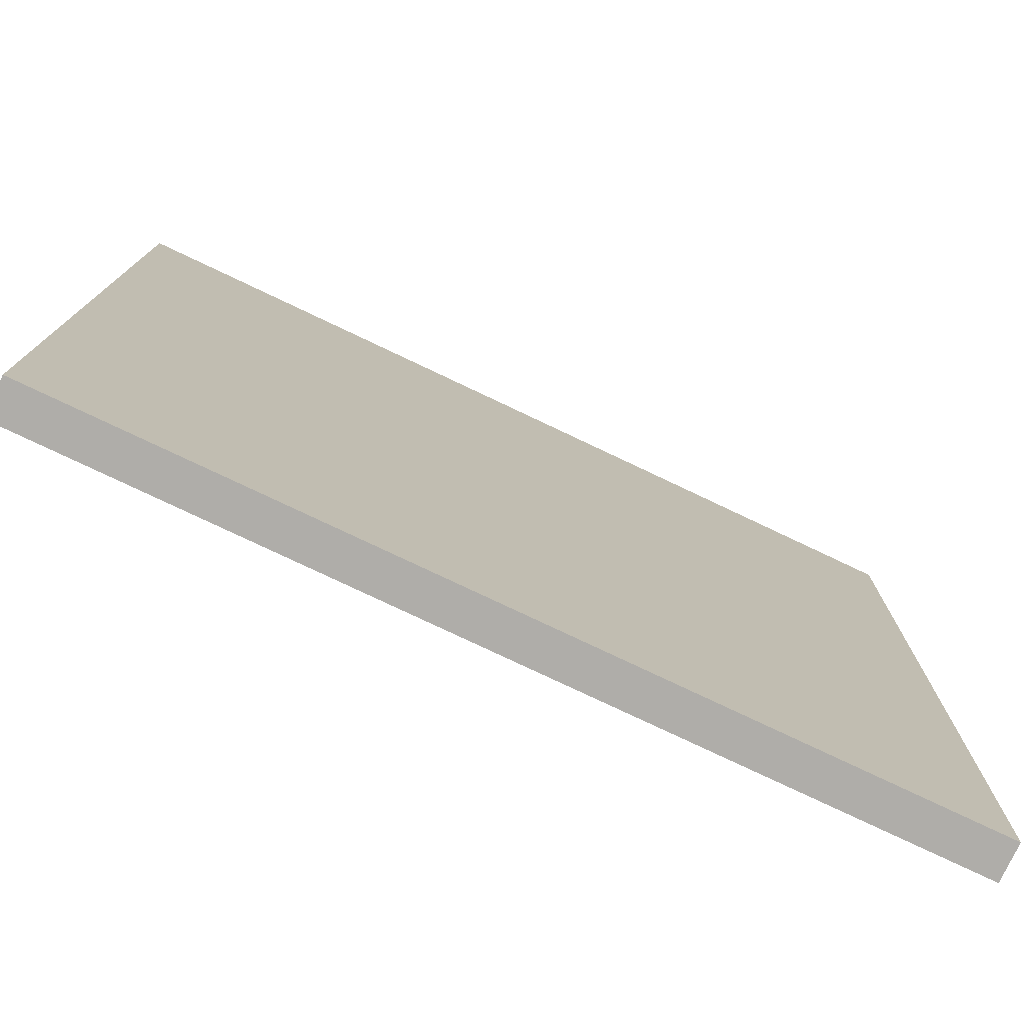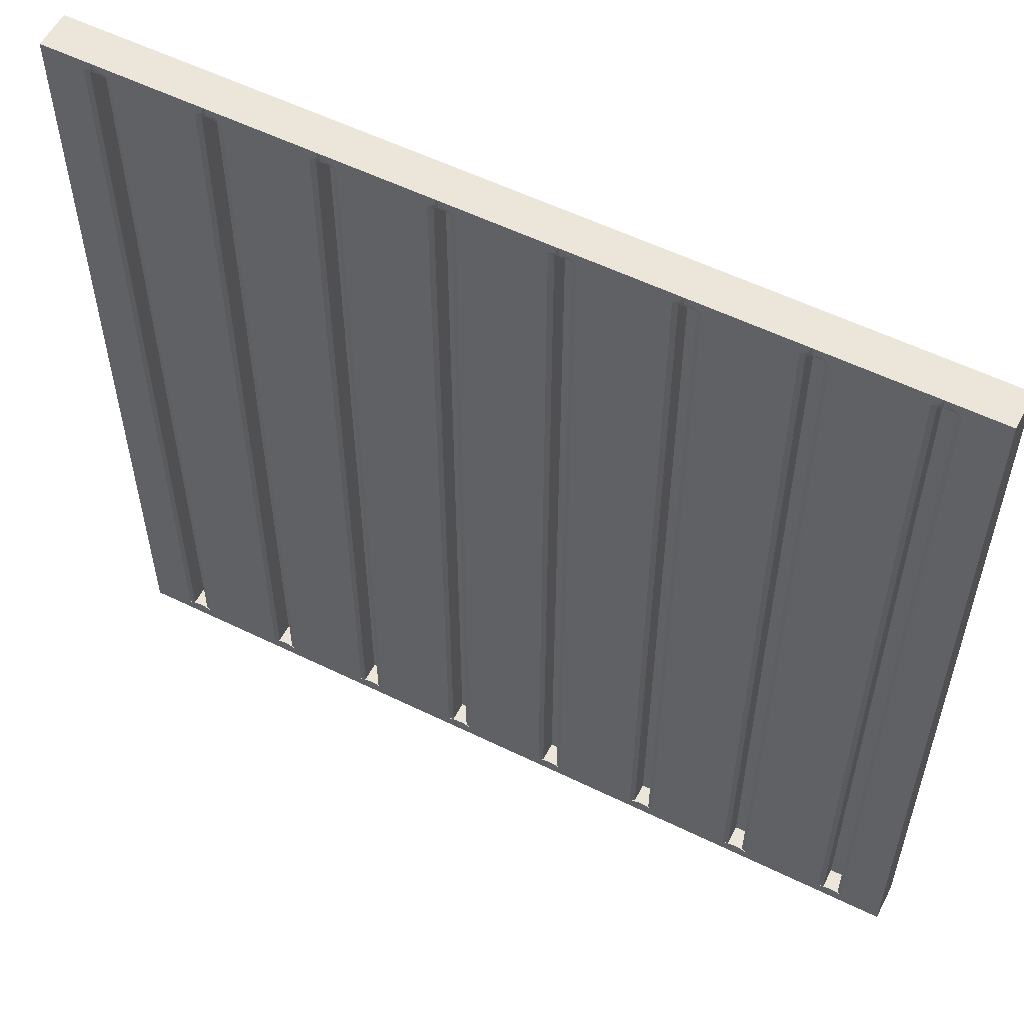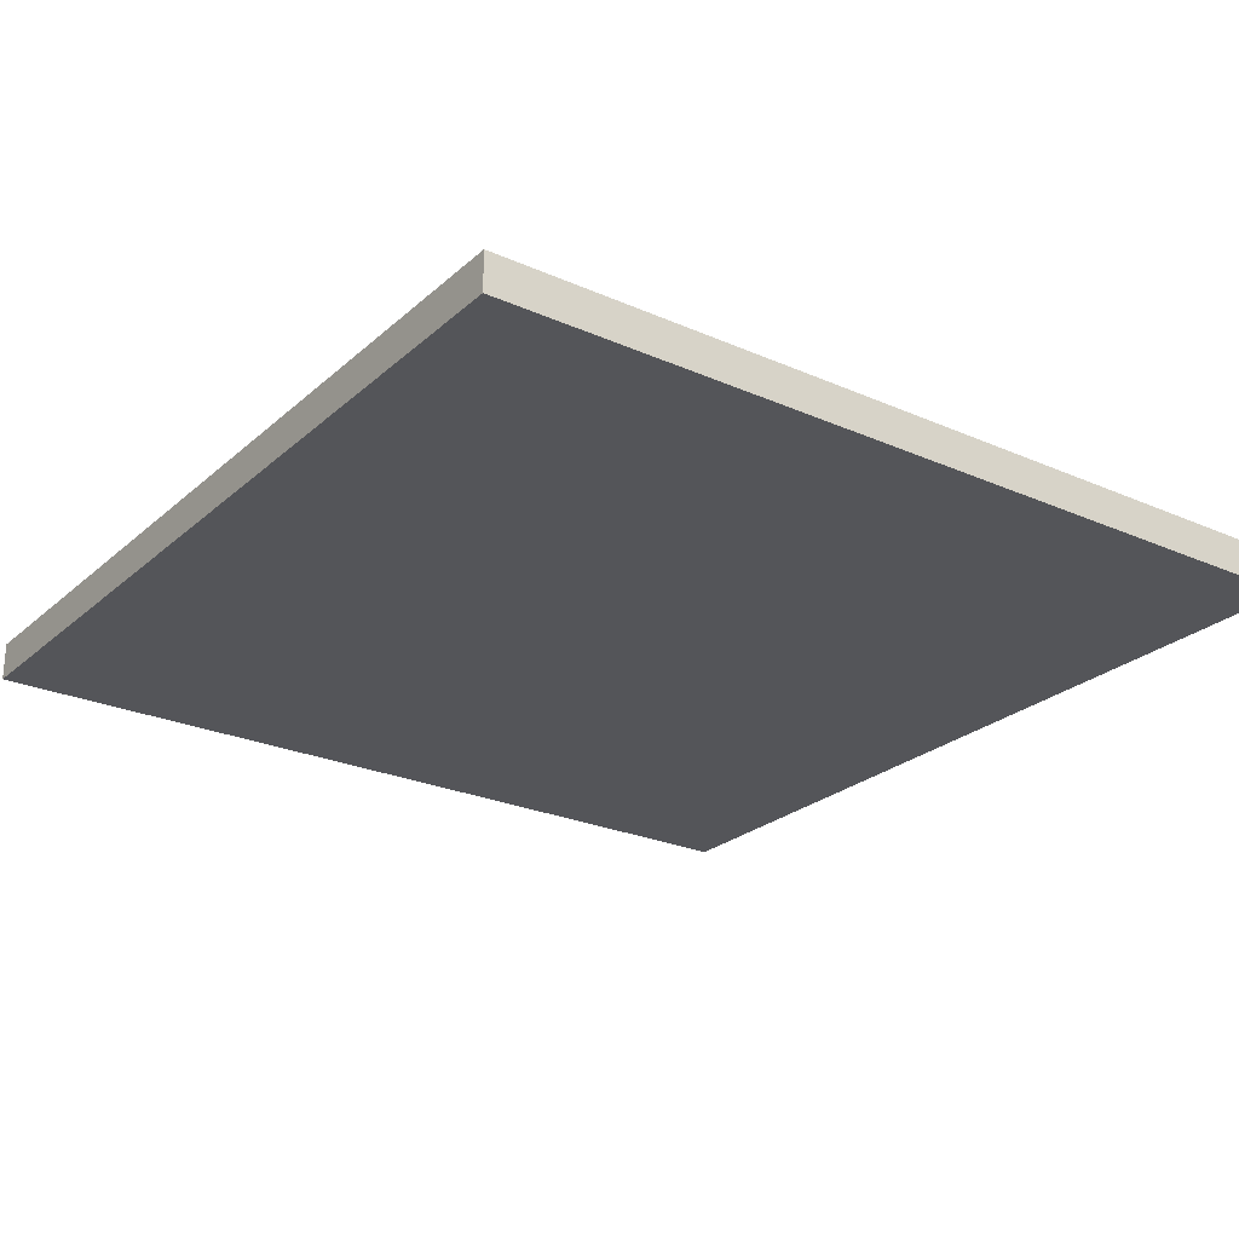
<metadata>
{"format":"obj","ext":"obj","renderer":"f3d","projection":"perspective","resolution":1024,"background":"white","views":[{"elev":-77.4,"azim":-25.4,"up":"+Z"},{"elev":56.3,"azim":-152.9,"up":"+Z"},{"elev":-24.8,"azim":-125.7,"up":"+Y"}]}
</metadata>
<code>
o Cube
v 2 0.08642 -2
v 2 -0.08642 -2
v 2 0.08642 2
v 2 -0.08642 2
v -2 0.08642 -2
v -2 -0.08642 -2
v -2 0.08642 2
v -2 -0.08642 2
v 0 -0.08642 -2
v 0 0.08642 2
v 0 -0.08642 2
v 0 0.08642 -2
v 1 -0.08642 2
v 1 0.08642 -2
v 1 -0.08642 -2
v 1 0.08642 2
v 1.5 -0.08642 2
v 1.5 0.08642 -2
v 1.5 -0.08642 -2
v 1.5 0.08642 2
v 0.5 -0.08642 -2
v 0.5 0.08642 2
v 0.5 -0.08642 2
v 0.5 0.08642 -2
v -1 -0.08642 -2
v -1 0.08642 2
v -1 -0.08642 2
v -1 0.08642 -2
v -0.5 -0.08642 2
v -0.5 0.08642 -2
v -0.5 -0.08642 -2
v -0.5 0.08642 2
v -1.5 -0.08642 -2
v -1.5 0.08642 2
v -1.5 -0.08642 2
v -1.5 0.08642 -2
v 1.733 -0.08642 2
v 1.767 -0.08642 2
v 1.767 0.08642 -2
v 1.733 0.08642 -2
v 1.767 -0.08642 -2
v 1.733 -0.08642 -2
v 1.733 0.08642 2
v 1.767 0.08642 2
v 1.233 -0.08642 -2
v 1.267 -0.08642 -2
v 1.267 0.08642 2
v 1.233 0.08642 2
v 1.267 -0.08642 2
v 1.233 -0.08642 2
v 1.233 0.08642 -2
v 1.267 0.08642 -2
v 0.7326 -0.08642 2
v 0.7674 -0.08642 2
v 0.7674 0.08642 -2
v 0.7326 0.08642 -2
v 0.7326 -0.08642 -2
v 0.7674 -0.08642 -2
v 0.7674 0.08642 2
v 0.7326 0.08642 2
v 0.2674 -0.08642 -2
v 0.2326 -0.08642 -2
v 0.2326 0.08642 2
v 0.2674 0.08642 2
v 0.2674 -0.08642 2
v 0.2326 -0.08642 2
v 0.2326 0.08642 -2
v 0.2674 0.08642 -2
v -0.2674 -0.08642 2
v -0.2326 -0.08642 2
v -0.2326 0.08642 -2
v -0.2674 0.08642 -2
v -0.2674 -0.08642 -2
v -0.2326 -0.08642 -2
v -0.2326 0.08642 2
v -0.2674 0.08642 2
v -0.7326 -0.08642 -2
v -0.7674 -0.08642 -2
v -0.7674 0.08642 2
v -0.7326 0.08642 2
v -0.7326 -0.08642 2
v -0.7674 -0.08642 2
v -0.7674 0.08642 -2
v -0.7326 0.08642 -2
v -1.267 -0.08642 2
v -1.233 -0.08642 2
v -1.233 0.08642 -2
v -1.267 0.08642 -2
v -1.233 -0.08642 -2
v -1.267 -0.08642 -2
v -1.267 0.08642 2
v -1.233 0.08642 2
v -1.767 -0.08642 -2
v -1.733 -0.08642 -2
v -1.733 0.08642 2
v -1.767 0.08642 2
v -1.733 -0.08642 2
v -1.767 -0.08642 2
v -1.767 0.08642 -2
v -1.733 0.08642 -2
v -2 -0.08642 1.947
v 2 0.08642 1.947
v -2 0.08642 1.947
v 2 -0.08642 1.947
v 0 -0.08642 1.947
v 0 0.08642 1.947
v 1 0.08642 1.947
v 1 -0.08642 1.947
v 1.5 0.08642 1.947
v 1.5 -0.08642 1.947
v 0.5 -0.08642 1.947
v 0.5 0.08642 1.947
v -1 -0.08642 1.947
v -1 0.08642 1.947
v -0.5 0.08642 1.947
v -0.5 -0.08642 1.947
v -1.5 -0.08642 1.947
v -1.5 0.08642 1.947
v 1.767 -0.08642 1.947
v 1.733 -0.08642 1.947
v 1.267 -0.08642 1.947
v 1.233 -0.08642 1.947
v 0.7674 -0.08642 1.947
v 0.7326 -0.08642 1.947
v 0.2674 -0.08642 1.947
v 0.2326 -0.08642 1.947
v -0.2326 -0.08642 1.947
v -0.2674 -0.08642 1.947
v -0.7326 -0.08642 1.947
v -0.7674 -0.08642 1.947
v -1.233 -0.08642 1.947
v -1.267 -0.08642 1.947
v -1.733 -0.08642 1.947
v -1.767 -0.08642 1.947
v -2 0.08642 -1.947
v 2 -0.08642 -1.947
v 1.733 -0.08642 -1.947
v 1.233 -0.08642 -1.947
v 0.7326 -0.08642 -1.947
v 0.2326 -0.08642 -1.947
v -0.2674 -0.08642 -1.947
v -0.7674 -0.08642 -1.947
v -1.267 -0.08642 -1.947
v -1.767 -0.08642 -1.947
v -2 -0.08642 -1.947
v 2 0.08642 -1.947
v 0 -0.08642 -1.947
v 0 0.08642 -1.947
v 1 0.08642 -1.947
v 1 -0.08642 -1.947
v 1.5 0.08642 -1.947
v 1.5 -0.08642 -1.947
v 0.5 -0.08642 -1.947
v 0.5 0.08642 -1.947
v -1 -0.08642 -1.947
v -1 0.08642 -1.947
v -0.5 0.08642 -1.947
v -0.5 -0.08642 -1.947
v -1.5 -0.08642 -1.947
v -1.5 0.08642 -1.947
v 1.767 -0.08642 -1.947
v 1.267 -0.08642 -1.947
v 0.7674 -0.08642 -1.947
v 0.2674 -0.08642 -1.947
v -0.2326 -0.08642 -1.947
v -0.7326 -0.08642 -1.947
v -1.233 -0.08642 -1.947
v -1.733 -0.08642 -1.947
v 1.944 -0.08642 2
v 1.944 0.08642 2
v 1.944 -0.08642 -2
v 1.944 0.08642 -2
v 1.944 -0.08642 1.947
v 1.944 0.08642 1.947
v 1.944 0.08642 -1.947
v 1.944 -0.08642 -1.947
v -1.944 -0.08642 -2
v -1.944 0.08642 -2
v -1.944 -0.08642 2
v -1.944 0.08642 2
v -1.944 0.08642 1.947
v -1.944 -0.08642 1.947
v -1.944 -0.08642 -1.947
v -1.944 0.08642 -1.947
v 1.714 -0.01397 1.947
v 1.786 -0.01397 1.947
v 1.214 -0.01397 1.947
v 1.286 -0.01397 1.947
v 0.7136 -0.01397 1.947
v 0.7864 -0.01397 1.947
v 0.2136 -0.01397 1.947
v 0.2864 -0.01397 1.947
v -0.2864 -0.01397 1.947
v -0.2136 -0.01397 1.947
v -0.7864 -0.01397 1.947
v -0.7136 -0.01397 1.947
v -1.286 -0.01397 1.947
v -1.214 -0.01397 1.947
v -1.786 -0.01397 1.947
v -1.714 -0.01397 1.947
v 1.786 -0.01397 -1.947
v 1.286 -0.01397 -1.947
v 0.7864 -0.01397 -1.947
v 0.2864 -0.01397 -1.947
v -0.2136 -0.01397 -1.947
v -0.7136 -0.01397 -1.947
v -1.214 -0.01397 -1.947
v -1.714 -0.01397 -1.947
v 1.714 -0.01397 -1.947
v 1.214 -0.01397 -1.947
v 0.7136 -0.01397 -1.947
v 0.2136 -0.01397 -1.947
v -0.2864 -0.01397 -1.947
v -0.7864 -0.01397 -1.947
v -1.286 -0.01397 -1.947
v -1.786 -0.01397 -1.947
v 1.714 0.07864 1.947
v 1.691 0.08642 1.947
v 1.721 0.08642 1.968
v 1.736 0.0796 1.947
v 1.809 0.08642 1.947
v 1.786 0.07864 1.947
v 1.764 0.0796 1.947
v 1.779 0.08642 1.968
v 1.214 0.07864 1.947
v 1.191 0.08642 1.947
v 1.221 0.08642 1.968
v 1.236 0.0796 1.947
v 1.309 0.08642 1.947
v 1.286 0.07864 1.947
v 1.264 0.0796 1.947
v 1.279 0.08642 1.968
v 0.7136 0.07864 1.947
v 0.6913 0.08642 1.947
v 0.7211 0.08642 1.968
v 0.7358 0.0796 1.947
v 0.8087 0.08642 1.947
v 0.7864 0.07864 1.947
v 0.7642 0.0796 1.947
v 0.7789 0.08642 1.968
v 0.2136 0.07864 1.947
v 0.1913 0.08642 1.947
v 0.2211 0.08642 1.968
v 0.2358 0.0796 1.947
v 0.3087 0.08642 1.947
v 0.2864 0.07864 1.947
v 0.2642 0.0796 1.947
v 0.2789 0.08642 1.968
v -0.2864 0.07864 1.947
v -0.3087 0.08642 1.947
v -0.2789 0.08642 1.968
v -0.2642 0.0796 1.947
v -0.1913 0.08642 1.947
v -0.2136 0.07864 1.947
v -0.2358 0.0796 1.947
v -0.2211 0.08642 1.968
v -0.7864 0.07864 1.947
v -0.8087 0.08642 1.947
v -0.7789 0.08642 1.968
v -0.7642 0.0796 1.947
v -0.6913 0.08642 1.947
v -0.7136 0.07864 1.947
v -0.7358 0.0796 1.947
v -0.7211 0.08642 1.968
v -1.286 0.07864 1.947
v -1.309 0.08642 1.947
v -1.279 0.08642 1.968
v -1.264 0.0796 1.947
v -1.191 0.08642 1.947
v -1.214 0.07864 1.947
v -1.236 0.0796 1.947
v -1.221 0.08642 1.968
v -1.786 0.07864 1.947
v -1.809 0.08642 1.947
v -1.779 0.08642 1.968
v -1.764 0.0796 1.947
v -1.691 0.08642 1.947
v -1.714 0.07864 1.947
v -1.736 0.0796 1.947
v -1.721 0.08642 1.968
v 1.786 0.07864 -1.947
v 1.809 0.08642 -1.947
v 1.779 0.08642 -1.968
v 1.764 0.0796 -1.947
v 1.286 0.07864 -1.947
v 1.309 0.08642 -1.947
v 1.279 0.08642 -1.968
v 1.264 0.0796 -1.947
v 0.7864 0.07864 -1.947
v 0.8087 0.08642 -1.947
v 0.7789 0.08642 -1.968
v 0.7642 0.0796 -1.947
v 0.2864 0.07864 -1.947
v 0.3087 0.08642 -1.947
v 0.2789 0.08642 -1.968
v 0.2642 0.0796 -1.947
v -0.2136 0.07864 -1.947
v -0.1913 0.08642 -1.947
v -0.2211 0.08642 -1.968
v -0.2358 0.0796 -1.947
v -0.7136 0.07864 -1.947
v -0.6913 0.08642 -1.947
v -0.7211 0.08642 -1.968
v -0.7358 0.0796 -1.947
v -1.214 0.07864 -1.947
v -1.191 0.08642 -1.947
v -1.221 0.08642 -1.968
v -1.236 0.0796 -1.947
v -1.714 0.07864 -1.947
v -1.691 0.08642 -1.947
v -1.721 0.08642 -1.968
v -1.736 0.0796 -1.947
v 1.691 0.08642 -1.947
v 1.714 0.07864 -1.947
v 1.736 0.0796 -1.947
v 1.721 0.08642 -1.968
v 1.191 0.08642 -1.947
v 1.214 0.07864 -1.947
v 1.236 0.0796 -1.947
v 1.221 0.08642 -1.968
v 0.6913 0.08642 -1.947
v 0.7136 0.07864 -1.947
v 0.7358 0.0796 -1.947
v 0.7211 0.08642 -1.968
v 0.1913 0.08642 -1.947
v 0.2136 0.07864 -1.947
v 0.2358 0.0796 -1.947
v 0.2211 0.08642 -1.968
v -0.3087 0.08642 -1.947
v -0.2864 0.07864 -1.947
v -0.2642 0.0796 -1.947
v -0.2789 0.08642 -1.968
v -0.8087 0.08642 -1.947
v -0.7864 0.07864 -1.947
v -0.7642 0.0796 -1.947
v -0.7789 0.08642 -1.968
v -1.309 0.08642 -1.947
v -1.286 0.07864 -1.947
v -1.264 0.0796 -1.947
v -1.279 0.08642 -1.968
v -1.809 0.08642 -1.947
v -1.786 0.07864 -1.947
v -1.764 0.0796 -1.947
v -1.779 0.08642 -1.968
f 310 118 160
f 135 6 145
f 281 186 222
f 102 4 104
f 217 209 314
f 249 213 330
f 298 106 148
f 294 112 154
f 22 65 23
f 16 54 13
f 286 109 151
f 233 211 322
f 290 107 149
f 104 169 173
f 14 45 15
f 48 13 50
f 122 13 108
f 68 21 61
f 241 212 326
f 126 11 105
f 108 54 123
f 306 114 156
f 265 215 338
f 302 115 157
f 32 81 29
f 130 27 113
f 105 70 127
f 84 31 77
f 257 214 334
f 180 8 179
f 134 179 182
f 113 86 131
f 178 93 177
f 18 42 19
f 120 17 110
f 172 2 171
f 43 17 37
f 52 19 46
f 110 49 121
f 225 210 318
f 20 49 17
f 124 23 111
f 24 57 21
f 60 23 53
f 55 15 58
f 111 65 125
f 12 62 9
f 10 70 11
f 63 11 66
f 128 29 116
f 30 73 31
f 76 29 69
f 71 9 74
f 116 81 129
f 28 78 25
f 26 86 27
f 79 27 82
f 36 90 33
f 132 35 117
f 87 25 89
f 91 35 85
f 100 33 94
f 117 97 133
f 103 180 181
f 34 97 35
f 151 218 313
f 37 44 43
f 41 40 39
f 38 120 119
f 49 122 121
f 46 51 52
f 50 47 48
f 149 226 317
f 53 59 60
f 154 234 321
f 54 124 123
f 58 56 55
f 61 67 68
f 65 126 125
f 148 242 325
f 66 64 63
f 69 75 76
f 157 250 329
f 70 128 127
f 74 72 71
f 77 83 84
f 81 130 129
f 156 258 333
f 82 80 79
f 160 266 337
f 85 92 91
f 89 88 87
f 86 132 131
f 97 134 133
f 94 99 100
f 98 95 96
f 184 274 341
f 170 38 169
f 275 95 279
f 133 144 168
f 131 143 167
f 234 22 60
f 344 312 100
f 129 142 166
f 127 141 165
f 253 75 10
f 274 180 96
f 125 140 164
f 123 139 163
f 340 308 87
f 267 92 271
f 121 138 162
f 119 137 161
f 245 64 22
f 135 181 184
f 159 133 168
f 143 117 159
f 158 129 166
f 141 116 158
f 153 125 164
f 139 111 153
f 228 230 187
f 152 121 162
f 137 110 152
f 155 131 167
f 144 182 183
f 260 262 195
f 147 127 165
f 142 113 155
f 301 196 262
f 268 270 197
f 305 198 270
f 150 123 163
f 140 105 147
f 244 246 191
f 138 108 150
f 136 173 176
f 289 190 238
f 236 238 189
f 285 188 230
f 293 192 246
f 297 194 254
f 252 254 193
f 220 222 185
f 146 104 136
f 227 47 231
f 7 101 8
f 309 200 278
f 312 342 208
f 320 288 52
f 1 136 2
f 14 317 320
f 28 333 336
f 300 330 205
f 296 326 204
f 288 318 202
f 12 325 328
f 292 322 203
f 2 176 171
f 45 150 15
f 30 329 332
f 62 147 9
f 15 163 58
f 308 338 207
f 178 341 344
f 304 334 206
f 78 155 25
f 9 165 74
f 36 337 340
f 93 183 177
f 25 167 89
f 42 152 19
f 19 162 46
f 24 321 324
f 57 153 21
f 21 164 61
f 73 158 31
f 31 166 77
f 90 159 33
f 33 168 94
f 5 184 178
f 284 314 201
f 161 42 41
f 162 45 46
f 52 286 151
f 55 290 149
f 163 57 58
f 164 62 61
f 68 294 154
f 71 298 148
f 165 73 74
f 166 78 77
f 84 302 157
f 87 306 156
f 167 90 89
f 168 93 94
f 100 310 160
f 103 145 101
f 171 161 41
f 172 146 1
f 175 102 146
f 176 119 161
f 3 169 4
f 39 171 41
f 173 38 119
f 174 3 102
f 177 145 6
f 183 101 145
f 276 278 199
f 273 216 342
f 5 177 6
f 182 8 101
f 96 179 98
f 199 208 216
f 197 207 215
f 195 206 214
f 193 205 213
f 191 204 212
f 189 203 211
f 187 202 210
f 185 201 209
f 282 174 175
f 226 16 48
f 39 282 175
f 316 284 39
f 277 95 34
f 18 313 316
f 229 47 20
f 235 59 239
f 218 20 43
f 324 292 55
f 243 64 247
f 237 59 16
f 328 296 68
f 266 34 91
f 261 80 32
f 258 26 79
f 251 75 255
f 269 92 26
f 332 300 71
f 259 80 263
f 336 304 84
f 250 32 76
f 242 10 63
f 221 44 170
f 218 220 217
f 221 223 224
f 226 228 225
f 229 231 232
f 234 236 233
f 237 239 240
f 242 244 241
f 245 247 248
f 250 252 249
f 253 255 256
f 258 260 257
f 261 263 264
f 266 268 265
f 269 271 272
f 274 276 273
f 277 279 280
f 282 284 281
f 286 288 285
f 290 292 289
f 294 296 293
f 298 300 297
f 302 304 301
f 306 308 305
f 310 312 309
f 313 315 316
f 317 319 320
f 321 323 324
f 325 327 328
f 329 331 332
f 333 335 336
f 337 339 340
f 341 343 344
f 218 314 313
f 226 318 317
f 234 322 321
f 242 326 325
f 250 330 329
f 258 334 333
f 266 338 337
f 274 342 341
f 282 222 221
f 286 230 229
f 290 238 237
f 294 246 245
f 298 254 253
f 302 262 261
f 306 270 269
f 310 278 277
f 219 44 223
f 310 277 118
f 135 5 6
f 281 201 186
f 102 3 4
f 217 185 209
f 249 193 213
f 298 253 106
f 294 245 112
f 22 64 65
f 16 59 54
f 286 229 109
f 233 189 211
f 290 237 107
f 104 4 169
f 14 51 45
f 48 16 13
f 122 50 13
f 68 24 21
f 241 191 212
f 126 66 11
f 108 13 54
f 306 269 114
f 265 197 215
f 302 261 115
f 32 80 81
f 130 82 27
f 105 11 70
f 84 30 31
f 257 195 214
f 180 7 8
f 134 98 179
f 113 27 86
f 178 99 93
f 18 40 42
f 120 37 17
f 172 1 2
f 43 20 17
f 52 18 19
f 110 17 49
f 225 187 210
f 20 47 49
f 124 53 23
f 24 56 57
f 60 22 23
f 55 14 15
f 111 23 65
f 12 67 62
f 10 75 70
f 63 10 11
f 128 69 29
f 30 72 73
f 76 32 29
f 71 12 9
f 116 29 81
f 28 83 78
f 26 92 86
f 79 26 27
f 36 88 90
f 132 85 35
f 87 28 25
f 91 34 35
f 100 36 33
f 117 35 97
f 103 7 180
f 34 95 97
f 151 109 218
f 37 38 44
f 41 42 40
f 38 37 120
f 49 50 122
f 46 45 51
f 50 49 47
f 149 107 226
f 53 54 59
f 154 112 234
f 54 53 124
f 58 57 56
f 61 62 67
f 65 66 126
f 148 106 242
f 66 65 64
f 69 70 75
f 157 115 250
f 70 69 128
f 74 73 72
f 77 78 83
f 81 82 130
f 156 114 258
f 82 81 80
f 160 118 266
f 85 86 92
f 89 90 88
f 86 85 132
f 97 98 134
f 94 93 99
f 98 97 95
f 184 181 274
f 170 44 38
f 279 276 275
f 275 96 95
f 95 280 279
f 133 134 144
f 131 132 143
f 60 235 234
f 234 112 22
f 100 99 344
f 344 343 312
f 312 311 100
f 129 130 142
f 127 128 141
f 10 106 253
f 253 256 75
f 96 275 274
f 274 181 180
f 125 126 140
f 123 124 139
f 87 88 340
f 340 339 308
f 308 307 87
f 271 268 267
f 267 91 92
f 92 272 271
f 121 122 138
f 119 120 137
f 22 112 245
f 245 248 64
f 135 103 181
f 159 117 133
f 143 132 117
f 158 116 129
f 141 128 116
f 153 111 125
f 139 124 111
f 187 225 228
f 228 231 230
f 230 188 187
f 152 110 121
f 137 120 110
f 155 113 131
f 144 134 182
f 195 257 260
f 260 263 262
f 262 196 195
f 147 105 127
f 142 130 113
f 301 206 196
f 197 265 268
f 268 271 270
f 270 198 197
f 305 207 198
f 150 108 123
f 140 126 105
f 191 241 244
f 244 247 246
f 246 192 191
f 138 122 108
f 136 104 173
f 289 203 190
f 189 233 236
f 236 239 238
f 238 190 189
f 285 202 188
f 293 204 192
f 297 205 194
f 193 249 252
f 252 255 254
f 254 194 193
f 185 217 220
f 220 223 222
f 222 186 185
f 146 102 104
f 231 228 227
f 227 48 47
f 47 232 231
f 7 103 101
f 309 208 200
f 208 309 312
f 312 343 342
f 342 216 208
f 52 51 320
f 320 319 288
f 288 287 52
f 1 146 136
f 320 51 14
f 14 149 317
f 336 83 28
f 28 156 333
f 205 297 300
f 300 331 330
f 330 213 205
f 204 293 296
f 296 327 326
f 326 212 204
f 202 285 288
f 288 319 318
f 318 210 202
f 328 67 12
f 12 148 325
f 203 289 292
f 292 323 322
f 322 211 203
f 2 136 176
f 45 138 150
f 332 72 30
f 30 157 329
f 62 140 147
f 15 150 163
f 207 305 308
f 308 339 338
f 338 215 207
f 344 99 178
f 178 184 341
f 206 301 304
f 304 335 334
f 334 214 206
f 78 142 155
f 9 147 165
f 340 88 36
f 36 160 337
f 93 144 183
f 25 155 167
f 42 137 152
f 19 152 162
f 324 56 24
f 24 154 321
f 57 139 153
f 21 153 164
f 73 141 158
f 31 158 166
f 90 143 159
f 33 159 168
f 5 135 184
f 201 281 284
f 284 315 314
f 314 209 201
f 161 137 42
f 162 138 45
f 151 18 52
f 52 287 286
f 149 14 55
f 55 291 290
f 163 139 57
f 164 140 62
f 154 24 68
f 68 295 294
f 148 12 71
f 71 299 298
f 165 141 73
f 166 142 78
f 157 30 84
f 84 303 302
f 156 28 87
f 87 307 306
f 167 143 90
f 168 144 93
f 160 36 100
f 100 311 310
f 103 135 145
f 171 176 161
f 172 175 146
f 175 174 102
f 176 173 119
f 3 170 169
f 39 172 171
f 173 169 38
f 174 170 3
f 177 183 145
f 183 182 101
f 199 273 276
f 276 279 278
f 278 200 199
f 273 199 216
f 5 178 177
f 182 179 8
f 96 180 179
f 199 200 208
f 197 198 207
f 195 196 206
f 193 194 205
f 191 192 204
f 189 190 203
f 187 188 202
f 185 186 201
f 282 221 174
f 48 227 226
f 226 107 16
f 175 172 39
f 39 283 282
f 39 40 316
f 316 315 284
f 284 283 39
f 34 118 277
f 277 280 95
f 316 40 18
f 18 151 313
f 20 109 229
f 229 232 47
f 239 236 235
f 235 60 59
f 59 240 239
f 43 219 218
f 218 109 20
f 55 56 324
f 324 323 292
f 292 291 55
f 247 244 243
f 243 63 64
f 64 248 247
f 16 107 237
f 237 240 59
f 68 67 328
f 328 327 296
f 296 295 68
f 91 267 266
f 266 118 34
f 32 115 261
f 261 264 80
f 79 259 258
f 258 114 26
f 255 252 251
f 251 76 75
f 75 256 255
f 26 114 269
f 269 272 92
f 71 72 332
f 332 331 300
f 300 299 71
f 263 260 259
f 259 79 80
f 80 264 263
f 84 83 336
f 336 335 304
f 304 303 84
f 76 251 250
f 250 115 32
f 63 243 242
f 242 106 10
f 170 174 221
f 221 224 44
f 218 219 220
f 221 222 223
f 226 227 228
f 229 230 231
f 234 235 236
f 237 238 239
f 242 243 244
f 245 246 247
f 250 251 252
f 253 254 255
f 258 259 260
f 261 262 263
f 266 267 268
f 269 270 271
f 274 275 276
f 277 278 279
f 282 283 284
f 286 287 288
f 290 291 292
f 294 295 296
f 298 299 300
f 302 303 304
f 306 307 308
f 310 311 312
f 313 314 315
f 317 318 319
f 321 322 323
f 325 326 327
f 329 330 331
f 333 334 335
f 337 338 339
f 341 342 343
f 218 217 314
f 226 225 318
f 234 233 322
f 242 241 326
f 250 249 330
f 258 257 334
f 266 265 338
f 274 273 342
f 282 281 222
f 286 285 230
f 290 289 238
f 294 293 246
f 298 297 254
f 302 301 262
f 306 305 270
f 310 309 278
f 223 220 219
f 219 43 44
f 44 224 223

</code>
